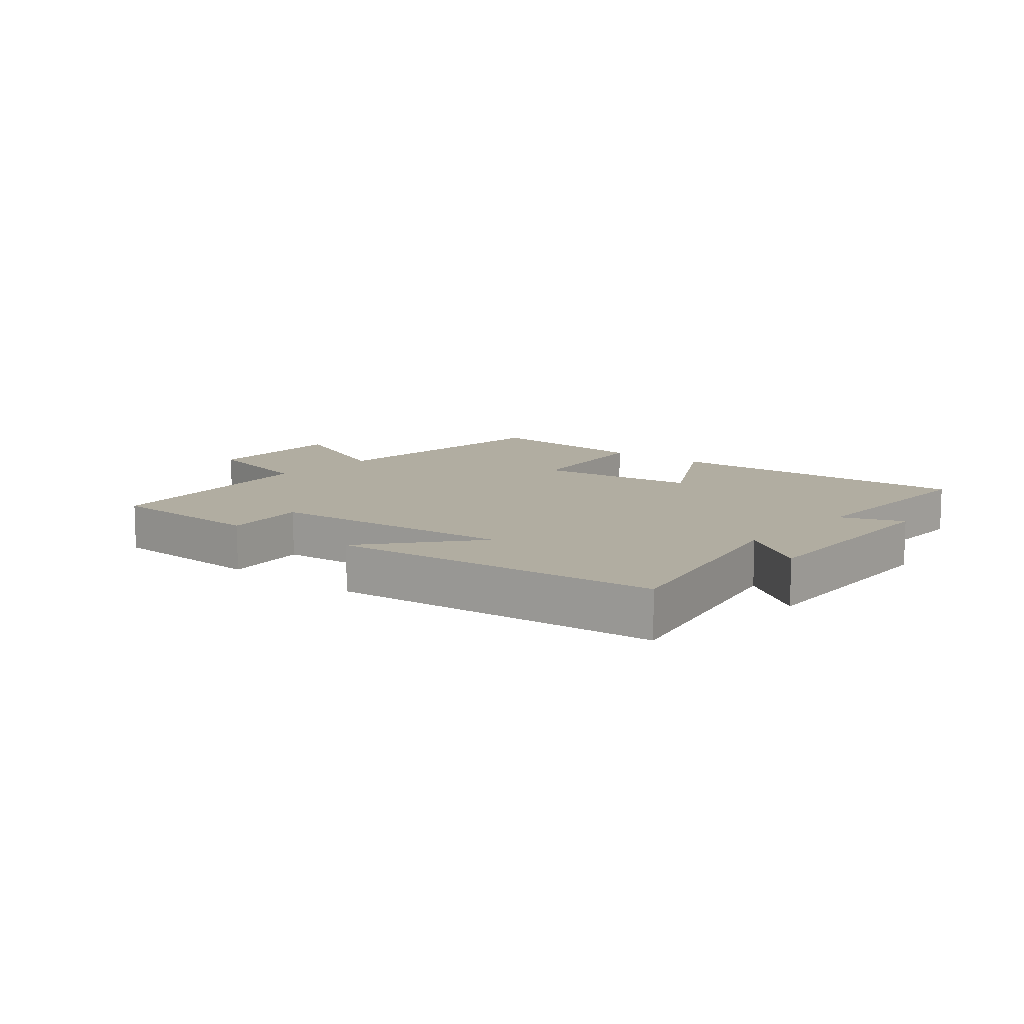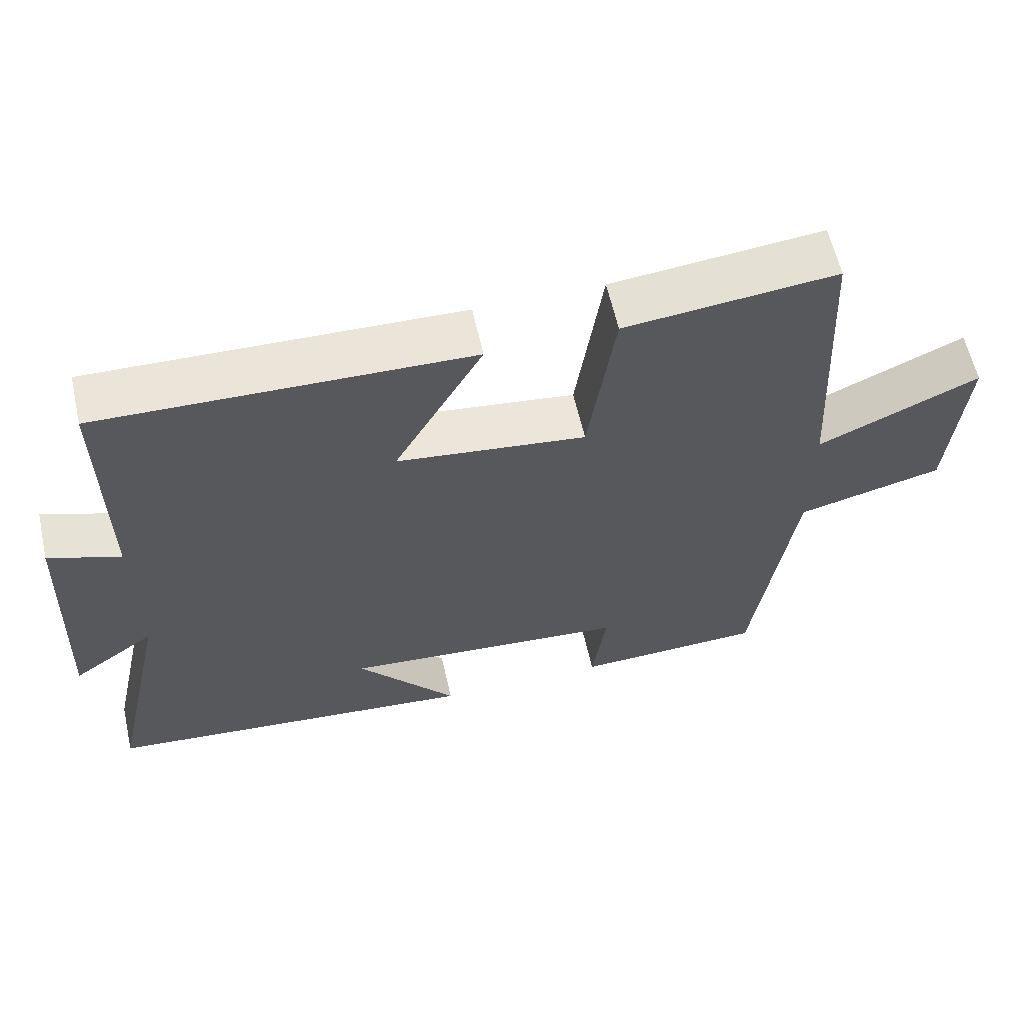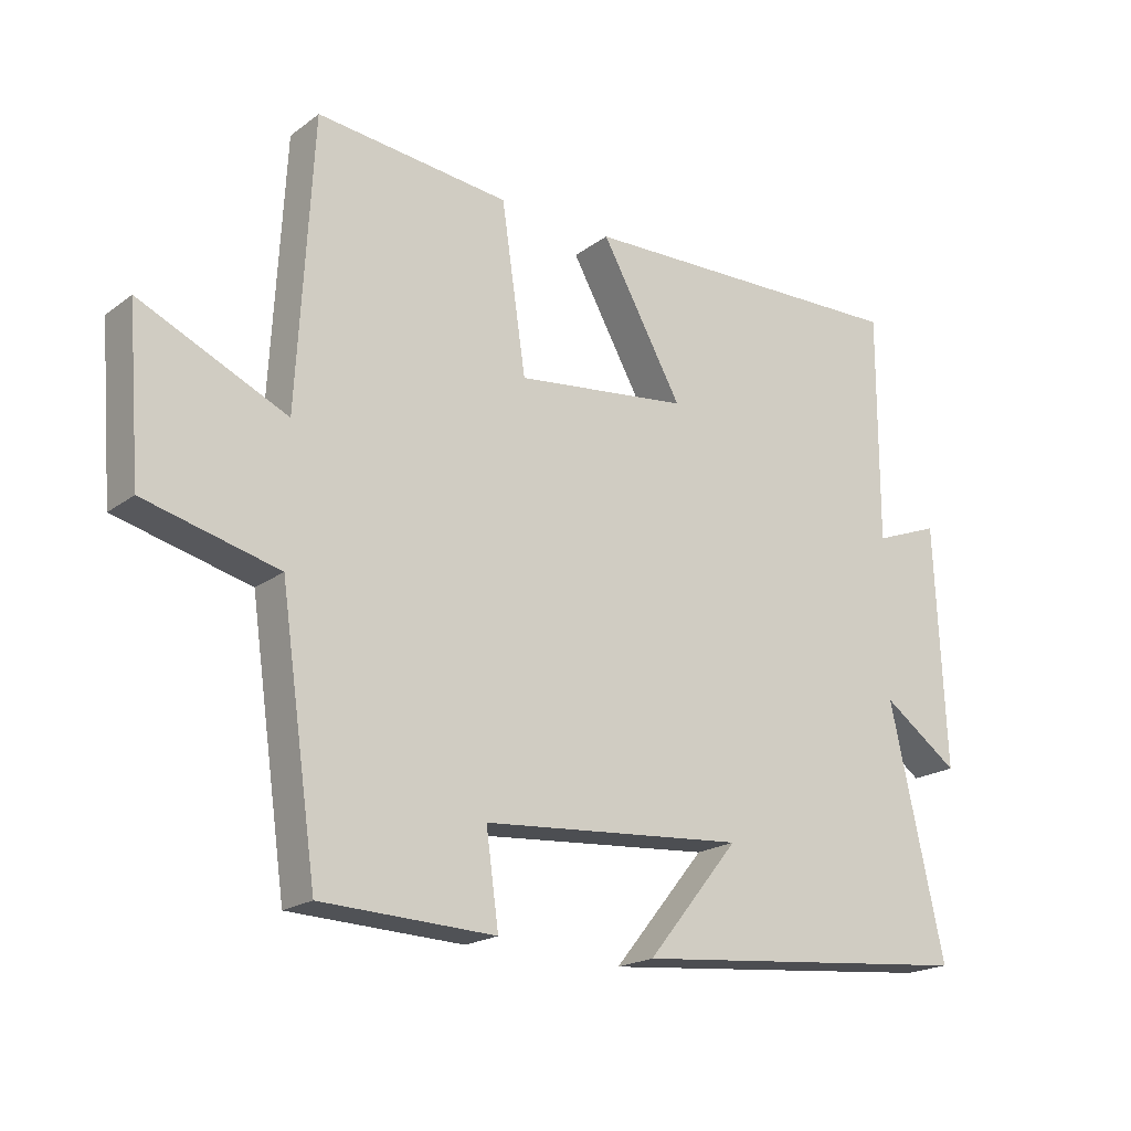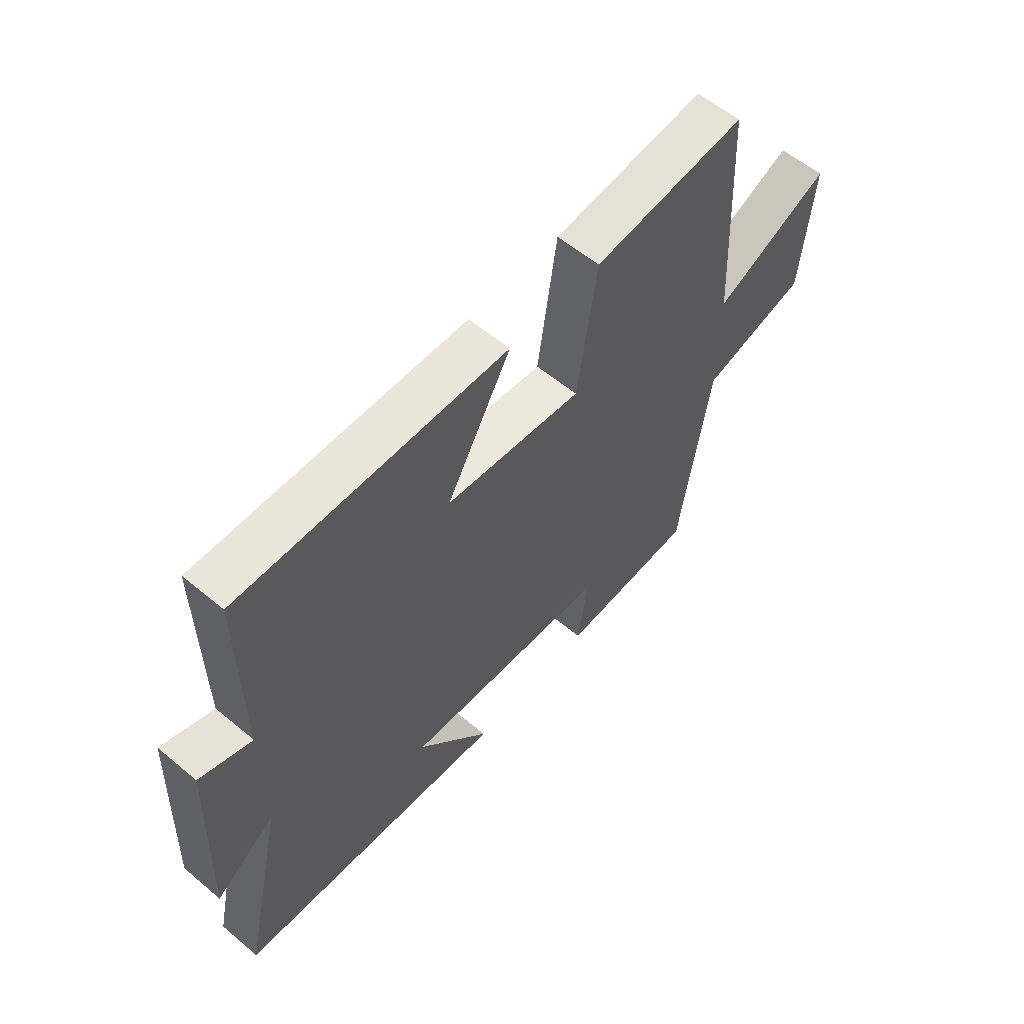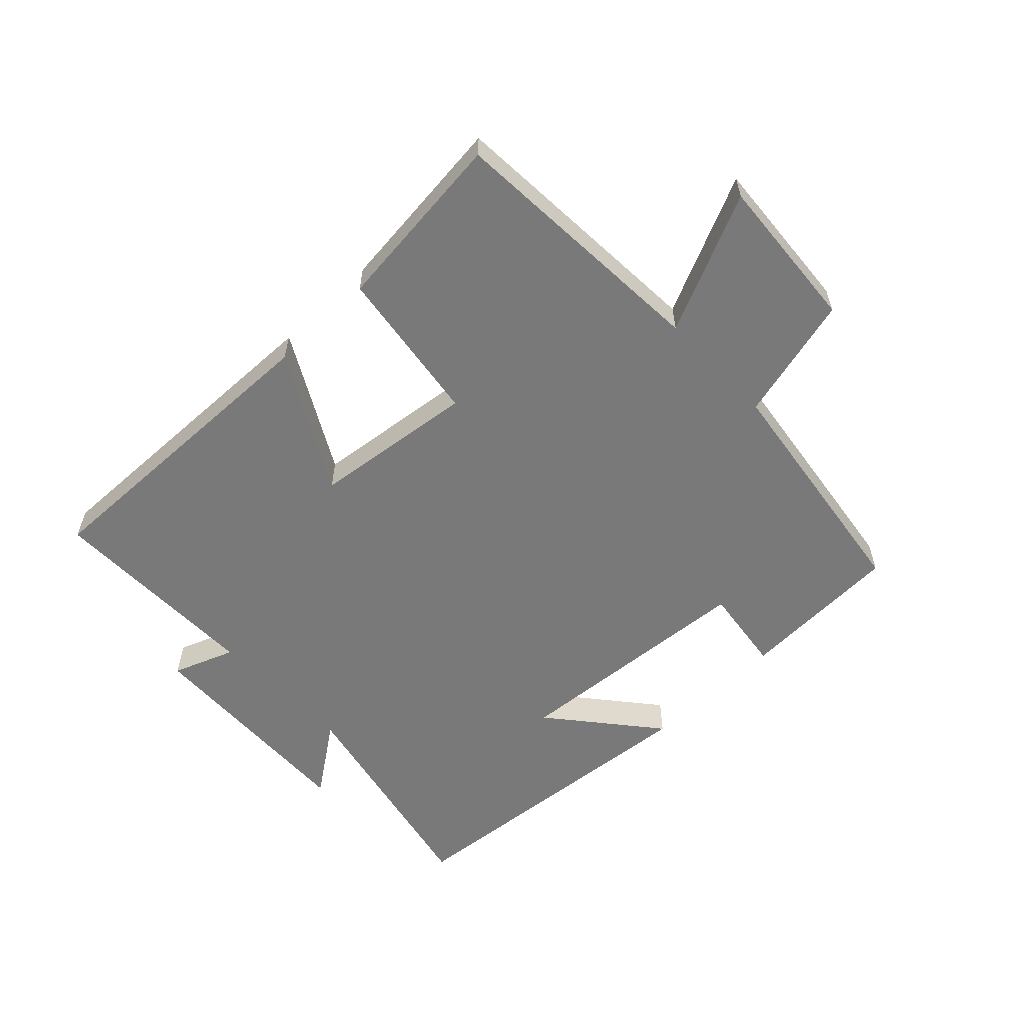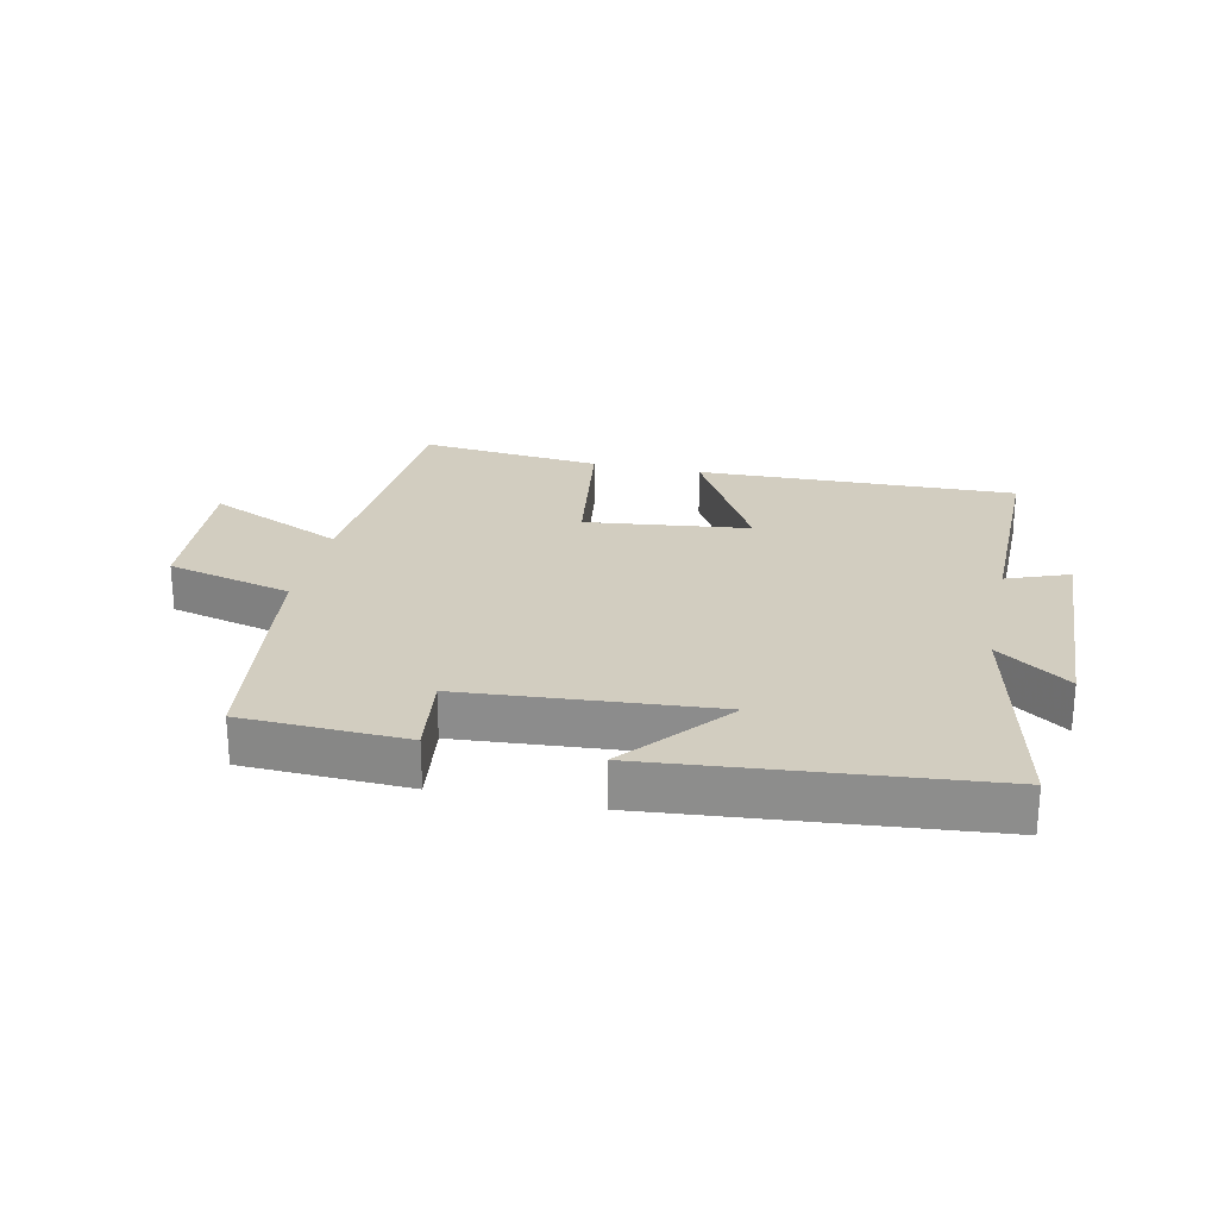
<metadata>
{"format":"obj","ext":"obj","renderer":"f3d","projection":"perspective","resolution":1024,"background":"white","views":[{"elev":10.3,"azim":-140.0,"up":"+Y"},{"elev":60.7,"azim":-12.7,"up":"+Z"},{"elev":-19.8,"azim":143.0,"up":"+Z"},{"elev":58.3,"azim":-49.2,"up":"+Z"},{"elev":-57.8,"azim":43.9,"up":"+Y"},{"elev":24.4,"azim":-167.6,"up":"+Y"}]}
</metadata>
<code>
v 0.477 0.07 0.53
v 0.5 0.07 0.1
v 0.722 0.07 0.201
v 0.702 0.07 -0.049
v 0.5 0.07 -0.1
v 0.444 0.07 -0.49
v 0.182 0.07 -0.5
v 0.201 0.07 -0.362
v -0.197 0.07 -0.33
v -0.058 0.07 -0.5
v -0.582 0.07 -0.45
v -0.5 0.07 -0.079
v -0.615 0.07 -0.161
v -0.599 0.07 0.205
v -0.5 0.07 0.167
v -0.501 0.07 0.515
v 0.009 0.07 0.5
v -0.114 0.07 0.28
v 0.148 0.07 0.248
v 0.185 0.07 0.5
v 0.477 0 0.53
v 0.5 0 0.1
v 0.722 0 0.201
v 0.702 0 -0.049
v 0.5 0 -0.1
v 0.444 0 -0.49
v 0.182 0 -0.5
v 0.201 0 -0.362
v -0.197 0 -0.33
v -0.058 0 -0.5
v -0.582 0 -0.45
v -0.5 0 -0.079
v -0.615 0 -0.161
v -0.599 0 0.205
v -0.5 0 0.167
v -0.501 0 0.515
v 0.009 0 0.5
v -0.114 0 0.28
v 0.148 0 0.248
v 0.185 0 0.5
f 19 20 1 2
f 18 19 2
f 15 16 17 18
f 15 18 2
f 12 13 14 15
f 12 15 2
f 9 10 11 12
f 8 9 12 2
f 5 6 7 8
f 5 8 2 3
f 3 4 5
f 22 21 40 39
f 22 39 38
f 38 37 36 35
f 22 38 35
f 35 34 33 32
f 22 35 32
f 32 31 30 29
f 22 32 29 28
f 28 27 26 25
f 23 22 28 25
f 25 24 23
f 1 21 22 2
f 2 22 23 3
f 3 23 24 4
f 4 24 25 5
f 5 25 26 6
f 6 26 27 7
f 7 27 28 8
f 8 28 29 9
f 9 29 30 10
f 10 30 31 11
f 11 31 32 12
f 12 32 33 13
f 13 33 34 14
f 14 34 35 15
f 15 35 36 16
f 16 36 37 17
f 17 37 38 18
f 18 38 39 19
f 19 39 40 20
f 20 40 21 1

</code>
